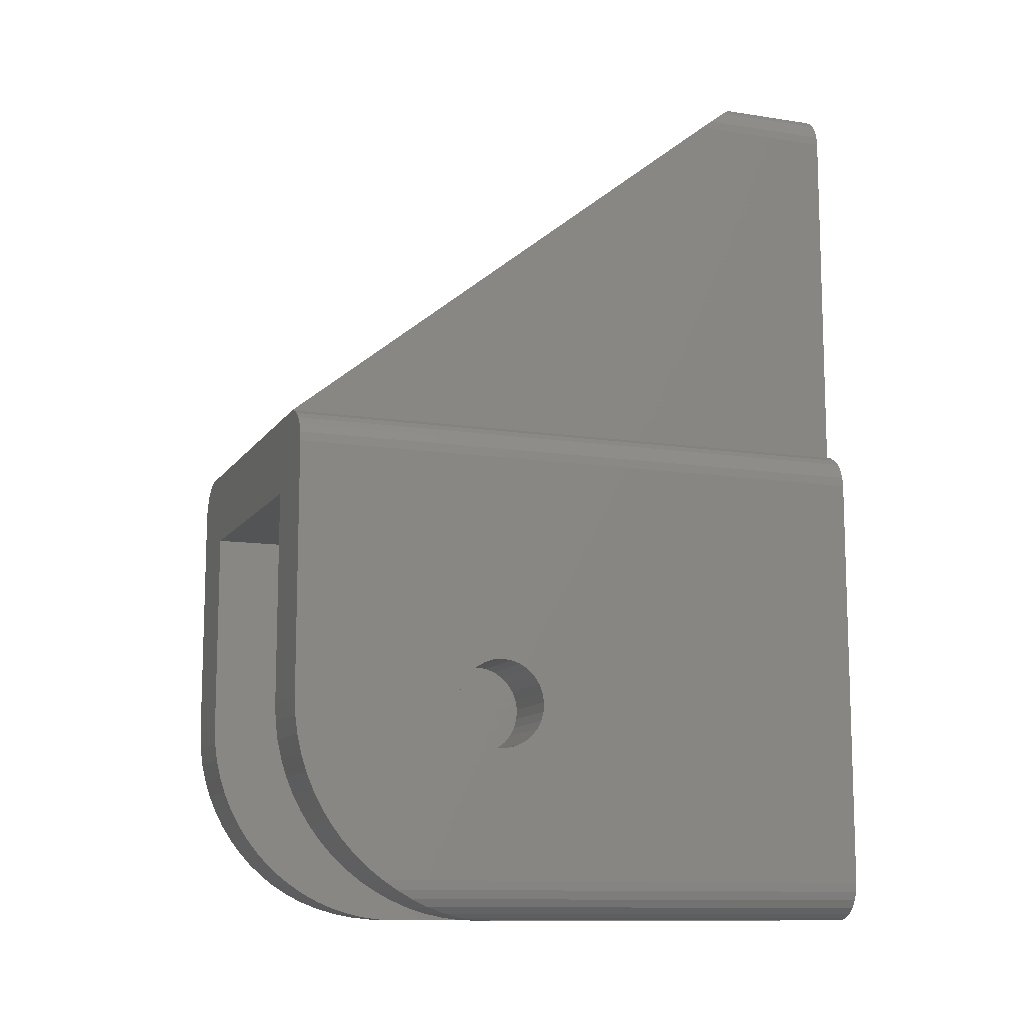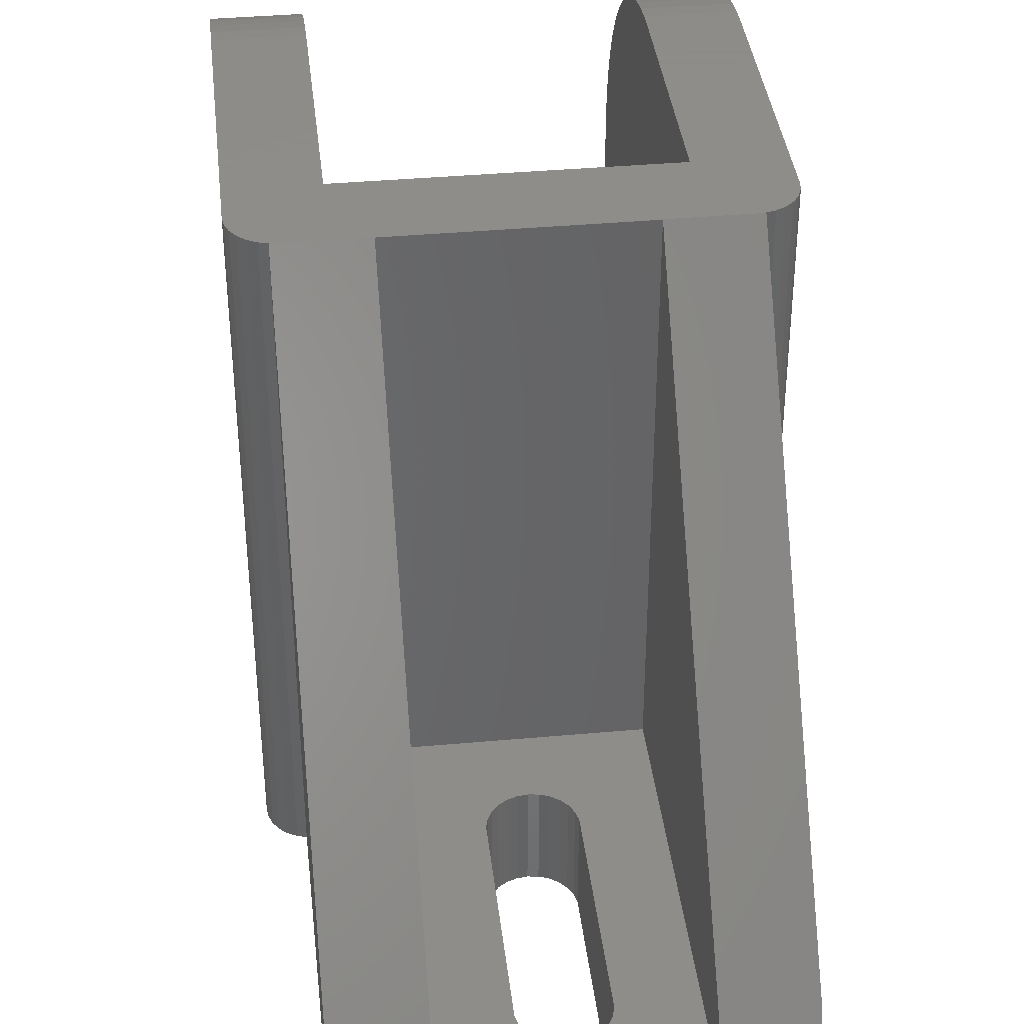
<metadata>
{"format":"stl","ext":"stl","renderer":"f3d","projection":"perspective","resolution":1024,"background":"white","views":[{"elev":-11.4,"azim":69.4,"up":"+Y"},{"elev":38.5,"azim":173.5,"up":"+Z"}]}
</metadata>
<code>
# stl→obj: 390 verts, 788 faces
v -0.479 18.56 -5.318e-17
v -0.479 18.56 5.01
v -1.554e-15 18.5 -4.006e-31
v -1.554e-15 18.5 5.01
v -0.479 32.44 -5.318e-17
v 1.554e-15 32.5 -2.28e-31
v -0.479 32.44 5.01
v 1.554e-15 32.5 5.01
v 5.5 35.99 5.01
v -0.929 18.73 -1.031e-16
v -0.929 18.73 5.01
v -0.929 32.27 -1.031e-16
v -0.929 32.27 5.01
v -1.326 19 -1.472e-16
v -1.326 19 5.01
v -1.326 32 -1.472e-16
v -1.326 32 5.01
v 0.479 18.56 5.318e-17
v 0.479 18.56 5.01
v -1.646 19.36 -1.827e-16
v -1.646 19.36 5.01
v -1.646 31.64 -1.827e-16
v -1.646 31.64 5.01
v -1.87 19.79 -2.076e-16
v -1.87 19.79 5.01
v -1.87 31.21 -2.076e-16
v -1.87 31.21 5.01
v -1.985 20.26 -2.204e-16
v -1.985 20.26 5.01
v -1.985 30.74 -2.204e-16
v -1.985 30.74 5.01
v -10.33 -10.64 -1.147e-15
v -9.904 -10.87 -1.1e-15
v -10.33 -10.64 23.22
v -9.904 -10.87 22.12
v -9.965 -10.83 22.36
v -7.2 -10.62 23.3
v -10.33 14.64 -1.147e-15
v -10.33 14.64 31.45
v -9.904 14.87 -1.1e-15
v -9.904 14.87 31.45
v -10.35 -10.62 23.3
v -7.2 -10.34 24.21
v -10.67 -10.34 24.21
v -7.2 -9.969 25.1
v -10.69 -10.32 -1.187e-15
v -10.69 -10.32 24.25
v -10.69 14.32 -1.187e-15
v -10.69 14.32 31.45
v -10.93 -9.969 25.1
v -7.2 -9.526 25.95
v -10.97 -9.924 -1.217e-15
v -10.97 -9.924 25.19
v -10.97 13.92 -1.217e-15
v -10.97 13.92 31.45
v -11.12 -9.526 25.95
v -7.2 -9.011 26.76
v -11.14 -9.474 -1.236e-15
v -11.14 -9.474 26.03
v -11.14 13.47 -1.236e-15
v -7.5 35.98 -8.327e-16
v -7.741 35.98 -8.594e-16
v -9.195 -10.98 -1.021e-15
v -9.436 -10.98 -1.048e-15
v -9.5 14.96 -1.055e-15
v 0.929 18.73 1.031e-16
v 1.326 19 1.472e-16
v 1.646 19.36 1.827e-16
v 1.87 19.79 2.076e-16
v 8.997 35.32 9.989e-16
v 10.33 -10.64 1.147e-15
v 9.904 -10.87 1.1e-15
v 10.33 14.64 1.147e-15
v 10.69 14.32 1.187e-15
v 10.69 -10.32 1.187e-15
v 10.97 13.92 1.217e-15
v 10.97 -9.924 1.217e-15
v 11.14 13.47 1.236e-15
v 11.14 -9.474 1.236e-15
v 11.2 12.99 1.243e-15
v 11.2 -8.995 1.243e-15
v 9.271 34.92 1.029e-15
v 9.195 -10.98 1.021e-15
v 9.195 -10.99 1.021e-15
v 9.442 34.47 1.048e-15
v 9.436 -10.98 1.048e-15
v 9.5 33.99 1.055e-15
v 9.5 14.96 1.055e-15
v 9.904 14.87 1.1e-15
v -11.14 13.47 31.45
v -11.19 -9.011 26.76
v -11.2 -0.372 18.18
v -11.2 0.125 18.15
v -11.2 12.99 -1.243e-15
v -7.2 -0.372 18.18
v -7.2 -0.851 18.31
v -11.2 -0.851 18.31
v -7.2 -1.291 18.55
v -11.2 -0.952 22.75
v -11.2 0.952 22.75
v -7.2 -0.952 22.75
v -7.2 -1.626 22.08
v -11.2 -0.959 31.41
v -11.2 1.864e-15 31.45
v -7.2 -0.959 31.41
v -7.2 -1.91 31.28
v -11.2 -1.291 18.55
v -7.2 -1.67 18.87
v -11.2 -1.622 22.07
v -7.2 -1.622 22.07
v -7.2 -1.67 22.03
v -11.2 -1.626 22.08
v -11.2 -1.67 18.87
v -7.2 -1.971 19.26
v -11.2 -1.67 22.03
v -7.2 -1.971 21.64
v -11.2 -1.91 31.28
v -11.2 2.087 21.42
v -7.2 -2.847 31.07
v -11.2 -1.971 19.26
v -7.2 -2.18 19.72
v -11.2 -1.971 21.64
v -7.2 -2.18 21.18
v -11.2 -2.18 19.72
v -7.2 -2.287 20.2
v -11.2 -2.18 21.18
v -7.2 -2.287 20.7
v -11.2 -2.287 20.2
v -11.2 -2.287 20.7
v -11.2 -2.847 31.07
v -11.2 1.626 22.08
v -11.2 1.831 21.84
v -7.2 -3.762 30.79
v -11.2 -3.762 30.79
v -7.2 -4.649 30.42
v -11.2 -4.649 30.42
v -7.2 -5.5 29.98
v -11.2 -5.5 29.98
v -7.2 -6.309 29.46
v -11.2 -6.309 29.46
v -7.2 -7.071 28.88
v -11.2 -7.071 28.88
v -7.2 -7.778 28.23
v -11.2 -7.778 28.23
v -7.2 -8.426 27.52
v -11.2 -8.426 27.52
v -11.2 -8.995 -1.243e-15
v -11.2 -8.995 26.78
v -11.2 0.615 18.23
v -7.2 0.125 18.15
v -11.2 1.077 18.42
v -7.2 0.615 18.23
v -7.2 0.952 22.75
v -11.2 1.489 18.7
v -7.2 1.077 18.42
v -11.2 1.831 19.06
v -7.2 1.489 18.7
v -11.2 1.617 22.07
v -7.2 1.617 22.07
v -7.2 1.626 22.08
v -11.2 2.087 19.48
v -7.2 1.831 19.06
v -7.2 1.831 21.84
v -11.2 12.99 31.45
v -7.2 1.199e-15 31.45
v -7.2 11 31.45
v 7.2 11 31.45
v -9.5 14.96 31.45
v 10.33 14.64 31.45
v 9.904 14.87 31.45
v 10.69 14.32 31.45
v 10.97 13.92 31.45
v 11.14 13.47 31.45
v 11.2 12.99 31.45
v 9.5 14.96 31.45
v 9.5 15 31.45
v -11.2 2.246 19.96
v -7.2 2.087 19.48
v -11.2 2.246 20.94
v -7.2 2.087 21.42
v -11.2 2.3 20.45
v -7.2 2.246 19.96
v -7.2 2.246 20.94
v -7.2 2.3 20.45
v -5.5 15.01 31.44
v -5.5 35.99 5.01
v -5.5 35.99 5.013
v 5.5 15.01 31.44
v 5.5 15.01 5.01
v -5.5 15.01 5.01
v 0.929 18.73 5.01
v 7.5 35.99 8.327e-16
v -7.2 0 5
v -7.2 0.959 5.042
v -7.2 10.34 12.24
v -7.2 10.62 13.15
v -7.2 10.83 14.09
v -7.2 10.96 15.04
v -7.2 11 16
v -7.2 7.071 7.574
v -7.2 7.778 8.222
v -7.2 8.426 8.929
v -7.2 9.011 9.691
v -7.2 9.526 10.5
v -7.2 9.969 11.35
v -7.2 -10.83 22.36
v -7.2 -10.96 21.41
v -7.2 -10.99 20.56
v -7.2 -10.99 5
v 7.2 -10.99 5
v 7.2 0 5
v 7.2 0.959 5.042
v -7.2 1.91 5.167
v -7.2 2.847 5.375
v 7.2 1.91 5.167
v -7.2 3.762 5.663
v -7.2 4.649 6.031
v 7.2 2.847 5.375
v 7.2 10.34 12.24
v 7.2 10.62 13.15
v 7.2 10.83 14.09
v 7.2 10.96 15.04
v 7.2 11 16
v -7.2 5.5 6.474
v -7.2 6.309 6.989
v 7.2 3.762 5.663
v 7.2 4.649 6.031
v 7.2 5.5 6.474
v 7.2 6.309 6.989
v 7.2 7.071 7.574
v 7.2 7.778 8.222
v 7.2 8.426 8.929
v 7.2 9.011 9.691
v 7.2 9.526 10.5
v 7.2 9.969 11.35
v -7.5 35.98 5.031
v -7.5 35.99 -8.327e-16
v 0.479 32.44 5.318e-17
v -7.5 35.99 5.013
v -7.741 35.98 5.031
v -8.209 35.86 -9.114e-16
v -8.209 35.86 5.176
v -8.636 35.64 -9.588e-16
v -8.636 35.64 5.458
v -8.997 35.32 -9.989e-16
v -8.997 35.32 5.862
v -9.195 -10.99 -1.021e-15
v -9.195 -10.99 20.56
v -9.195 -10.98 20.91
v -9.271 34.92 -1.029e-15
v -9.271 34.92 6.362
v -9.436 -10.98 20.91
v -9.442 34.47 -1.048e-15
v -9.442 34.47 6.928
v -9.5 33.99 -1.055e-15
v -9.5 15 31.45
v -9.5 33.99 7.532
v -9.526 -10.96 21.41
v 0.479 32.44 5.01
v 0.929 32.27 1.031e-16
v 0.929 32.27 5.01
v 1.326 19 5.01
v 1.326 32 1.472e-16
v 1.326 32 5.01
v 1.646 19.36 5.01
v 1.646 31.64 1.827e-16
v 1.646 31.64 5.01
v 1.87 19.79 5.01
v 1.87 31.21 2.076e-16
v 1.87 31.21 5.01
v 1.985 20.26 2.204e-16
v 1.985 20.26 5.01
v 1.985 30.74 2.204e-16
v 1.985 30.74 5.01
v 8.636 35.64 9.588e-16
v 7.5 35.98 8.327e-16
v 7.741 35.98 8.594e-16
v 8.209 35.86 9.114e-16
v 10.33 -10.64 23.22
v 10.67 -10.34 24.21
v 10.35 -10.62 23.3
v 10.69 -10.32 24.25
v 10.93 -9.969 25.1
v 10.97 -9.924 25.19
v 11.12 -9.526 25.95
v 11.14 -9.474 26.03
v 11.19 -9.011 26.76
v 11.2 -8.995 26.78
v 11.2 -8.426 27.52
v 11.2 -0.372 18.18
v 11.2 0.125 18.15
v 11.2 -0.851 18.31
v 11.2 -0.952 22.75
v 11.2 0.952 22.75
v 11.2 -1.291 18.55
v 11.2 -1.67 18.87
v 11.2 -0.959 31.41
v 11.2 -1.91 31.28
v 11.2 -1.622 22.07
v 11.2 -1.626 22.08
v 11.2 -1.971 19.26
v 11.2 -1.67 22.03
v 11.2 -1.864e-15 31.45
v 11.2 -2.847 31.07
v 11.2 -2.18 19.72
v 11.2 -1.971 21.64
v 11.2 -2.287 20.2
v 11.2 -2.18 21.18
v 11.2 -2.287 20.7
v 11.2 -3.762 30.79
v 11.2 -4.649 30.42
v 11.2 -5.5 29.98
v 11.2 -6.309 29.46
v 11.2 -7.071 28.88
v 11.2 -7.778 28.23
v 11.2 0.615 18.23
v 11.2 1.077 18.42
v 11.2 1.626 22.08
v 11.2 1.489 18.7
v 11.2 1.831 19.06
v 11.2 1.617 22.07
v 11.2 1.831 21.84
v 11.2 2.087 19.48
v 11.2 2.087 21.42
v 11.2 2.246 19.96
v 11.2 2.246 20.94
v 11.2 2.3 20.45
v 5.5 35.99 5.013
v 7.5 35.98 5.031
v 7.5 35.99 5.013
v 7.741 35.98 5.031
v 8.209 35.86 5.176
v 8.636 35.64 5.458
v 8.997 35.32 5.862
v 9.271 34.92 6.362
v 9.442 34.47 6.928
v 9.5 33.99 7.532
v 7.2 -0.372 18.18
v 7.2 0.125 18.15
v 7.2 -0.851 18.31
v 7.2 -0.952 22.75
v 7.2 0.952 22.75
v 7.2 -0.959 31.41
v 7.2 -1.199e-15 31.45
v 7.2 -1.291 18.55
v 7.2 -1.622 22.07
v 7.2 -1.626 22.08
v 7.2 -1.67 18.87
v 7.2 -1.67 22.03
v 7.2 -1.91 31.28
v 7.2 -1.971 19.26
v 7.2 -1.971 21.64
v 7.2 -10.34 24.21
v 7.2 -9.969 25.1
v 7.2 -10.62 23.3
v 7.2 -10.83 22.36
v 9.965 -10.83 22.36
v 7.2 -10.96 21.41
v 9.526 -10.96 21.41
v 7.2 -10.99 20.56
v 9.195 -10.98 20.91
v 9.195 -10.99 20.56
v 7.2 -2.18 21.18
v 7.2 -2.18 19.72
v 7.2 -2.287 20.7
v 7.2 -2.287 20.2
v 7.2 -2.847 31.07
v 7.2 -3.762 30.79
v 7.2 -4.649 30.42
v 7.2 -5.5 29.98
v 7.2 -6.309 29.46
v 7.2 -7.071 28.88
v 7.2 -7.778 28.23
v 7.2 -8.426 27.52
v 7.2 -9.011 26.76
v 7.2 -9.526 25.95
v 7.2 0.615 18.23
v 7.2 1.077 18.42
v 7.2 1.489 18.7
v 7.2 1.831 19.06
v 7.2 1.626 22.08
v 7.2 1.617 22.07
v 7.2 1.831 21.84
v 7.2 2.087 19.48
v 7.2 2.087 21.42
v 7.2 2.246 19.96
v 7.2 2.246 20.94
v 7.2 2.3 20.45
v 9.436 -10.98 20.91
v 9.904 -10.87 22.12
f 1 2 3
f 2 4 3
f 5 6 7
f 7 6 8
f 7 8 9
f 10 11 1
f 11 2 1
f 12 5 13
f 13 5 7
f 13 7 9
f 14 15 10
f 15 11 10
f 16 12 17
f 17 12 13
f 3 4 18
f 4 19 18
f 20 21 14
f 21 15 14
f 22 16 23
f 23 16 17
f 24 25 20
f 25 21 20
f 26 22 27
f 27 22 23
f 28 29 24
f 28 30 29
f 29 25 24
f 29 30 31
f 30 26 31
f 31 26 27
f 32 33 34
f 34 33 35
f 34 35 36
f 34 36 37
f 38 39 40
f 39 41 40
f 42 34 37
f 42 37 43
f 44 42 43
f 44 43 45
f 46 32 47
f 47 32 34
f 47 34 42
f 47 42 44
f 47 44 45
f 48 49 38
f 49 39 38
f 50 47 45
f 50 45 51
f 52 46 53
f 53 46 47
f 53 47 50
f 53 50 51
f 54 55 48
f 55 49 48
f 56 53 51
f 56 51 57
f 58 1 3
f 58 10 1
f 58 14 10
f 58 3 18
f 58 20 14
f 58 24 20
f 58 28 24
f 58 30 28
f 58 32 46
f 58 38 40
f 58 46 52
f 58 48 38
f 58 52 59
f 58 54 48
f 58 60 54
f 58 61 30
f 58 62 61
f 58 63 64
f 58 64 33
f 58 65 62
f 58 33 32
f 58 40 65
f 58 18 66
f 58 66 67
f 58 67 68
f 58 68 69
f 58 69 70
f 58 71 72
f 58 73 74
f 58 75 71
f 58 74 76
f 58 77 75
f 58 76 78
f 58 79 77
f 58 78 80
f 58 81 79
f 58 80 81
f 58 70 82
f 58 83 84
f 58 84 63
f 58 82 85
f 58 86 83
f 58 85 87
f 58 88 89
f 58 87 88
f 58 72 86
f 58 89 73
f 59 52 53
f 59 53 56
f 59 56 57
f 60 90 54
f 90 55 54
f 91 59 57
f 92 93 94
f 92 95 93
f 92 96 95
f 97 92 94
f 97 96 92
f 97 98 96
f 99 100 101
f 99 101 102
f 103 104 94
f 103 105 104
f 103 106 105
f 107 97 94
f 107 98 97
f 107 108 98
f 109 110 111
f 109 102 110
f 112 99 102
f 112 102 109
f 113 107 94
f 113 108 107
f 113 114 108
f 115 109 111
f 115 112 109
f 115 111 116
f 117 103 94
f 117 94 118
f 117 106 103
f 117 119 106
f 120 114 113
f 120 121 114
f 122 115 116
f 122 116 123
f 124 121 120
f 124 125 121
f 126 122 123
f 126 123 127
f 128 129 127
f 128 125 124
f 128 127 125
f 129 126 127
f 130 117 118
f 130 131 100
f 130 132 131
f 130 118 132
f 130 119 117
f 130 133 119
f 134 130 100
f 134 100 99
f 134 133 130
f 134 135 133
f 136 134 99
f 136 135 134
f 136 137 135
f 138 99 112
f 138 136 99
f 138 137 136
f 138 139 137
f 140 112 115
f 140 115 122
f 140 138 112
f 140 139 138
f 140 141 139
f 142 122 126
f 142 126 129
f 142 140 122
f 142 141 140
f 142 143 141
f 144 142 129
f 144 143 142
f 144 145 143
f 146 91 57
f 146 113 94
f 146 120 113
f 146 124 120
f 146 128 124
f 146 129 128
f 146 144 129
f 146 145 144
f 146 57 145
f 147 58 148
f 147 148 94
f 147 94 58
f 148 58 59
f 148 59 91
f 148 91 146
f 148 146 94
f 93 149 94
f 93 95 150
f 93 150 149
f 149 151 94
f 149 150 152
f 149 152 151
f 100 131 153
f 100 153 101
f 151 154 94
f 151 152 155
f 151 155 154
f 154 156 94
f 154 155 157
f 154 157 156
f 158 131 132
f 158 132 159
f 158 159 131
f 131 159 160
f 131 160 153
f 156 161 94
f 156 157 162
f 156 162 161
f 132 118 163
f 132 163 159
f 104 164 94
f 104 105 165
f 104 165 164
f 94 60 58
f 94 164 60
f 164 39 49
f 164 49 55
f 164 55 90
f 164 90 60
f 164 165 166
f 164 166 167
f 164 168 41
f 164 41 39
f 164 169 170
f 164 171 169
f 164 172 171
f 164 173 172
f 164 174 173
f 164 167 174
f 164 175 176
f 164 176 168
f 164 170 175
f 161 177 94
f 161 162 178
f 161 178 177
f 118 94 179
f 118 179 180
f 118 180 163
f 177 181 94
f 177 178 182
f 177 182 181
f 179 94 181
f 179 181 183
f 179 183 180
f 181 182 184
f 181 184 183
f 185 186 187
f 185 188 189
f 190 2 11
f 190 11 15
f 190 15 21
f 190 4 2
f 190 21 25
f 190 25 29
f 190 29 186
f 190 185 189
f 190 186 185
f 190 19 4
f 190 191 19
f 190 189 191
f 186 13 9
f 186 17 13
f 186 23 17
f 186 27 23
f 186 29 31
f 186 31 27
f 186 9 192
f 95 193 194
f 95 194 150
f 96 193 95
f 105 101 153
f 105 153 160
f 105 160 163
f 105 163 180
f 105 195 196
f 105 196 197
f 105 197 198
f 105 198 199
f 105 199 166
f 105 166 165
f 105 180 200
f 105 200 201
f 105 201 202
f 105 202 203
f 105 203 204
f 105 204 205
f 105 205 195
f 102 101 105
f 111 110 102
f 111 102 105
f 116 111 105
f 43 105 45
f 37 105 43
f 206 105 37
f 207 105 206
f 208 105 207
f 209 96 98
f 209 105 208
f 209 98 108
f 209 108 114
f 209 114 121
f 209 121 125
f 209 125 127
f 209 127 105
f 209 193 96
f 209 210 193
f 209 84 210
f 123 116 105
f 127 123 105
f 119 105 106
f 133 105 119
f 135 105 133
f 137 105 135
f 139 105 137
f 141 105 139
f 143 105 141
f 145 105 143
f 57 105 145
f 51 105 57
f 45 105 51
f 193 210 211
f 193 211 212
f 193 212 194
f 150 194 213
f 150 213 152
f 152 213 214
f 152 214 155
f 194 212 215
f 194 215 213
f 155 214 216
f 155 216 157
f 157 216 162
f 159 163 160
f 162 216 217
f 162 217 178
f 213 215 218
f 213 218 214
f 195 219 220
f 195 220 196
f 196 220 221
f 196 221 197
f 197 221 222
f 197 222 198
f 198 222 223
f 198 223 199
f 199 223 167
f 199 167 166
f 178 217 224
f 178 224 182
f 180 183 200
f 182 224 225
f 182 225 184
f 183 184 225
f 183 225 200
f 214 218 226
f 214 226 216
f 216 226 227
f 216 227 217
f 217 227 228
f 217 228 224
f 224 228 229
f 224 229 225
f 225 229 230
f 225 230 200
f 200 230 231
f 200 231 201
f 201 231 232
f 201 232 202
f 202 232 233
f 202 233 203
f 203 233 234
f 203 234 204
f 204 234 235
f 204 235 205
f 205 219 195
f 205 235 219
f 61 5 12
f 61 12 16
f 61 16 22
f 61 22 26
f 61 26 30
f 61 236 237
f 61 237 192
f 61 238 6
f 61 6 5
f 61 192 238
f 236 187 239
f 236 239 237
f 237 239 192
f 239 186 192
f 239 187 186
f 62 240 61
f 240 236 61
f 241 242 62
f 242 240 62
f 243 244 241
f 244 242 241
f 245 246 243
f 246 244 243
f 247 209 248
f 247 63 84
f 247 248 63
f 247 84 209
f 248 207 249
f 248 208 207
f 248 209 208
f 248 249 63
f 250 251 245
f 251 246 245
f 64 63 252
f 252 63 249
f 252 249 207
f 253 254 250
f 254 251 250
f 65 241 62
f 65 243 241
f 65 245 243
f 65 250 245
f 65 253 250
f 65 168 255
f 65 255 253
f 168 256 255
f 168 176 256
f 256 185 257
f 256 257 255
f 256 188 185
f 256 176 188
f 255 257 253
f 257 185 187
f 257 187 236
f 257 236 240
f 257 240 242
f 257 242 244
f 257 244 246
f 257 246 251
f 257 251 254
f 257 254 253
f 258 207 206
f 258 252 207
f 33 64 35
f 35 64 252
f 35 252 258
f 35 258 206
f 40 41 65
f 41 168 65
f 36 206 37
f 36 35 206
f 19 191 66
f 18 19 66
f 259 260 261
f 259 261 9
f 238 260 259
f 238 192 260
f 66 191 67
f 191 262 67
f 191 189 262
f 260 263 261
f 260 192 263
f 261 263 264
f 261 264 9
f 67 262 68
f 262 265 68
f 262 189 265
f 263 266 264
f 263 192 266
f 264 266 267
f 264 267 9
f 6 238 8
f 8 259 9
f 8 238 259
f 68 265 69
f 265 268 69
f 265 189 268
f 266 269 267
f 266 192 269
f 267 269 270
f 267 270 9
f 69 268 271
f 69 271 70
f 268 272 271
f 268 189 272
f 269 273 270
f 269 192 273
f 270 273 274
f 270 274 9
f 271 272 273
f 271 273 275
f 271 275 70
f 272 274 273
f 272 189 274
f 273 276 277
f 273 192 276
f 273 277 278
f 273 278 275
f 274 189 9
f 71 75 279
f 279 280 281
f 279 75 282
f 279 282 280
f 73 169 74
f 169 171 74
f 280 282 283
f 75 77 282
f 282 77 284
f 282 284 283
f 74 171 76
f 171 172 76
f 283 284 285
f 77 79 284
f 284 79 286
f 284 286 285
f 76 172 78
f 172 173 78
f 285 286 287
f 79 81 286
f 286 81 288
f 286 288 287
f 78 173 80
f 173 174 80
f 287 288 289
f 290 80 291
f 292 80 290
f 293 294 174
f 295 80 292
f 296 80 295
f 81 80 288
f 288 293 174
f 288 297 298
f 288 299 300
f 288 300 293
f 288 296 301
f 288 302 299
f 288 303 297
f 288 298 304
f 288 301 305
f 288 306 302
f 288 305 307
f 288 308 306
f 288 307 309
f 288 309 308
f 288 304 310
f 288 310 311
f 288 311 312
f 288 312 313
f 288 313 314
f 288 314 315
f 288 315 289
f 288 80 296
f 288 174 303
f 291 80 316
f 316 80 317
f 294 318 174
f 317 80 319
f 319 80 320
f 321 322 318
f 318 322 174
f 320 80 323
f 322 324 174
f 323 80 325
f 324 80 174
f 324 326 80
f 325 80 327
f 326 327 80
f 188 328 9
f 188 329 330
f 188 330 328
f 188 331 329
f 188 332 331
f 188 333 332
f 188 334 333
f 188 335 334
f 188 336 335
f 188 176 337
f 188 337 336
f 189 188 9
f 9 328 192
f 328 330 192
f 338 290 339
f 338 292 290
f 340 292 338
f 340 295 292
f 341 342 293
f 341 167 342
f 343 297 303
f 343 303 344
f 343 344 167
f 344 303 167
f 345 295 340
f 345 296 295
f 346 300 299
f 347 293 300
f 347 300 346
f 347 341 293
f 348 296 345
f 348 301 296
f 349 299 302
f 349 346 299
f 349 347 346
f 350 297 343
f 350 298 297
f 350 343 167
f 351 301 348
f 351 305 301
f 352 302 306
f 352 349 302
f 353 280 283
f 353 283 354
f 353 354 167
f 355 281 280
f 355 280 353
f 355 353 167
f 356 281 355
f 356 355 167
f 356 357 281
f 358 356 167
f 358 359 357
f 358 357 356
f 360 341 347
f 360 347 349
f 360 349 352
f 360 358 167
f 360 167 341
f 360 361 359
f 360 84 362
f 360 362 361
f 360 359 358
f 210 338 339
f 210 340 338
f 210 345 340
f 210 348 345
f 210 351 348
f 210 352 363
f 210 360 352
f 210 364 351
f 210 363 365
f 210 366 364
f 210 365 366
f 210 339 211
f 210 84 360
f 364 305 351
f 364 307 305
f 363 306 308
f 363 352 306
f 366 307 364
f 366 309 307
f 366 365 309
f 365 308 309
f 365 363 308
f 367 298 350
f 367 304 298
f 367 350 167
f 368 304 367
f 368 310 304
f 368 367 167
f 369 310 368
f 369 311 310
f 369 368 167
f 370 311 369
f 370 312 311
f 370 369 167
f 371 312 370
f 371 313 312
f 371 370 167
f 372 313 371
f 372 314 313
f 372 371 167
f 373 314 372
f 373 315 314
f 373 372 167
f 374 315 373
f 374 289 315
f 374 373 167
f 375 287 289
f 375 289 374
f 375 374 167
f 376 285 287
f 376 287 375
f 376 375 167
f 354 283 285
f 354 285 376
f 354 376 167
f 211 339 377
f 211 377 378
f 211 378 379
f 211 379 380
f 211 380 167
f 211 167 212
f 339 290 291
f 339 291 316
f 339 316 377
f 377 316 317
f 377 317 378
f 342 294 293
f 342 381 294
f 342 167 381
f 212 167 215
f 378 317 319
f 378 319 379
f 379 319 320
f 379 320 380
f 382 321 318
f 382 318 381
f 382 381 167
f 382 383 321
f 382 167 383
f 381 318 294
f 380 320 323
f 380 323 384
f 380 384 167
f 383 322 321
f 383 167 385
f 383 385 322
f 215 167 218
f 219 167 220
f 220 167 221
f 221 167 222
f 222 167 223
f 167 303 174
f 384 323 325
f 384 325 386
f 384 386 167
f 385 324 322
f 385 167 387
f 385 387 324
f 386 325 327
f 386 327 388
f 386 388 167
f 387 326 324
f 387 167 388
f 387 388 326
f 388 327 326
f 218 167 226
f 226 167 227
f 227 167 228
f 228 167 229
f 229 167 230
f 230 167 231
f 231 167 232
f 232 167 233
f 233 167 234
f 234 167 235
f 235 167 219
f 329 192 330
f 329 331 277
f 276 329 277
f 276 192 329
f 331 332 278
f 277 331 278
f 332 333 275
f 278 332 275
f 333 334 70
f 275 333 70
f 334 335 82
f 70 334 82
f 83 86 361
f 361 86 389
f 361 389 359
f 84 83 362
f 362 83 361
f 82 335 85
f 335 336 85
f 86 72 389
f 389 72 390
f 389 390 359
f 85 336 87
f 336 337 87
f 88 175 89
f 88 87 175
f 175 87 337
f 175 337 176
f 175 170 89
f 359 390 357
f 72 71 390
f 390 71 279
f 390 279 357
f 89 170 73
f 170 169 73
f 357 279 281

</code>
